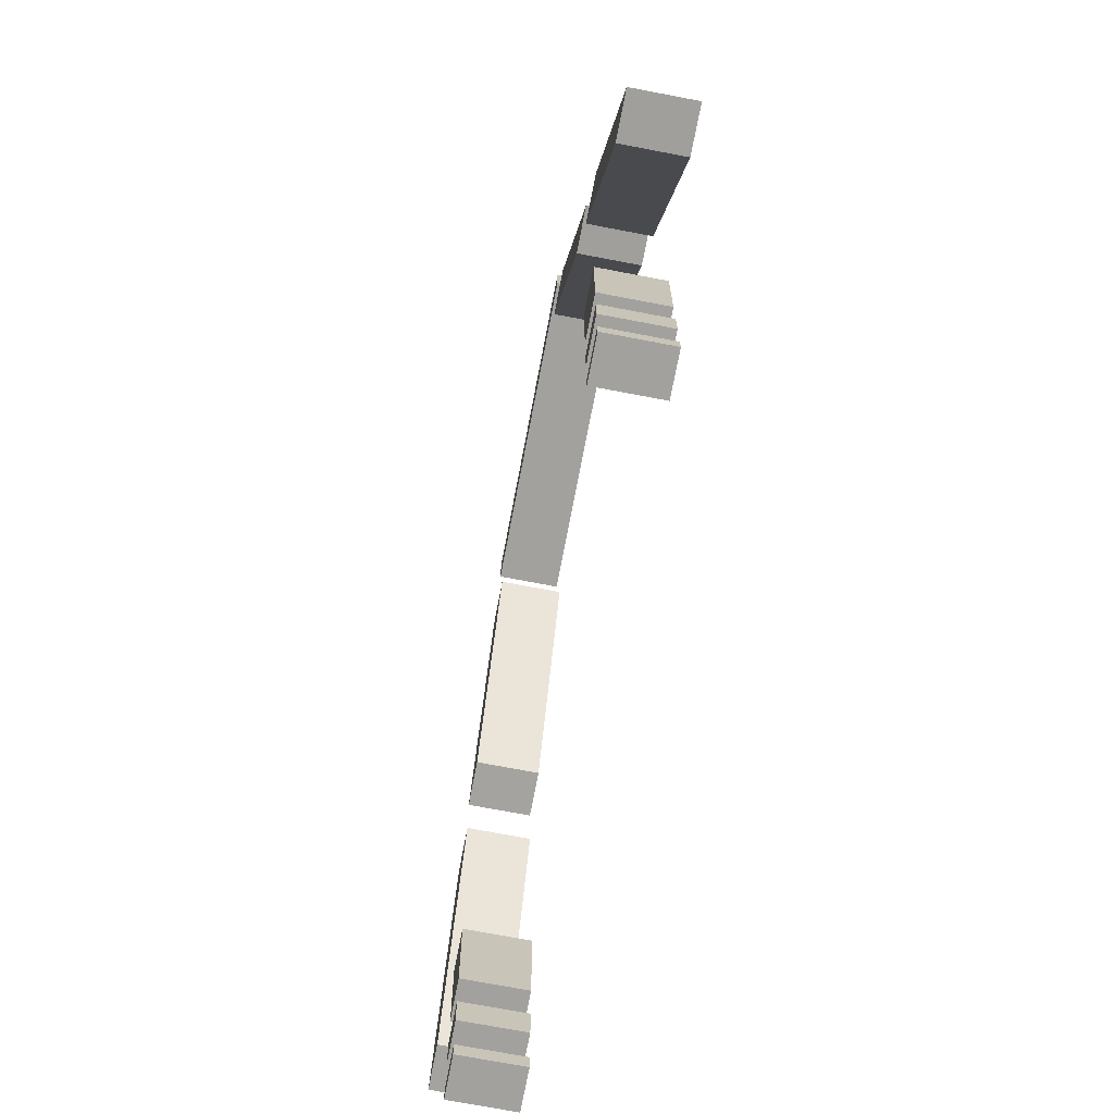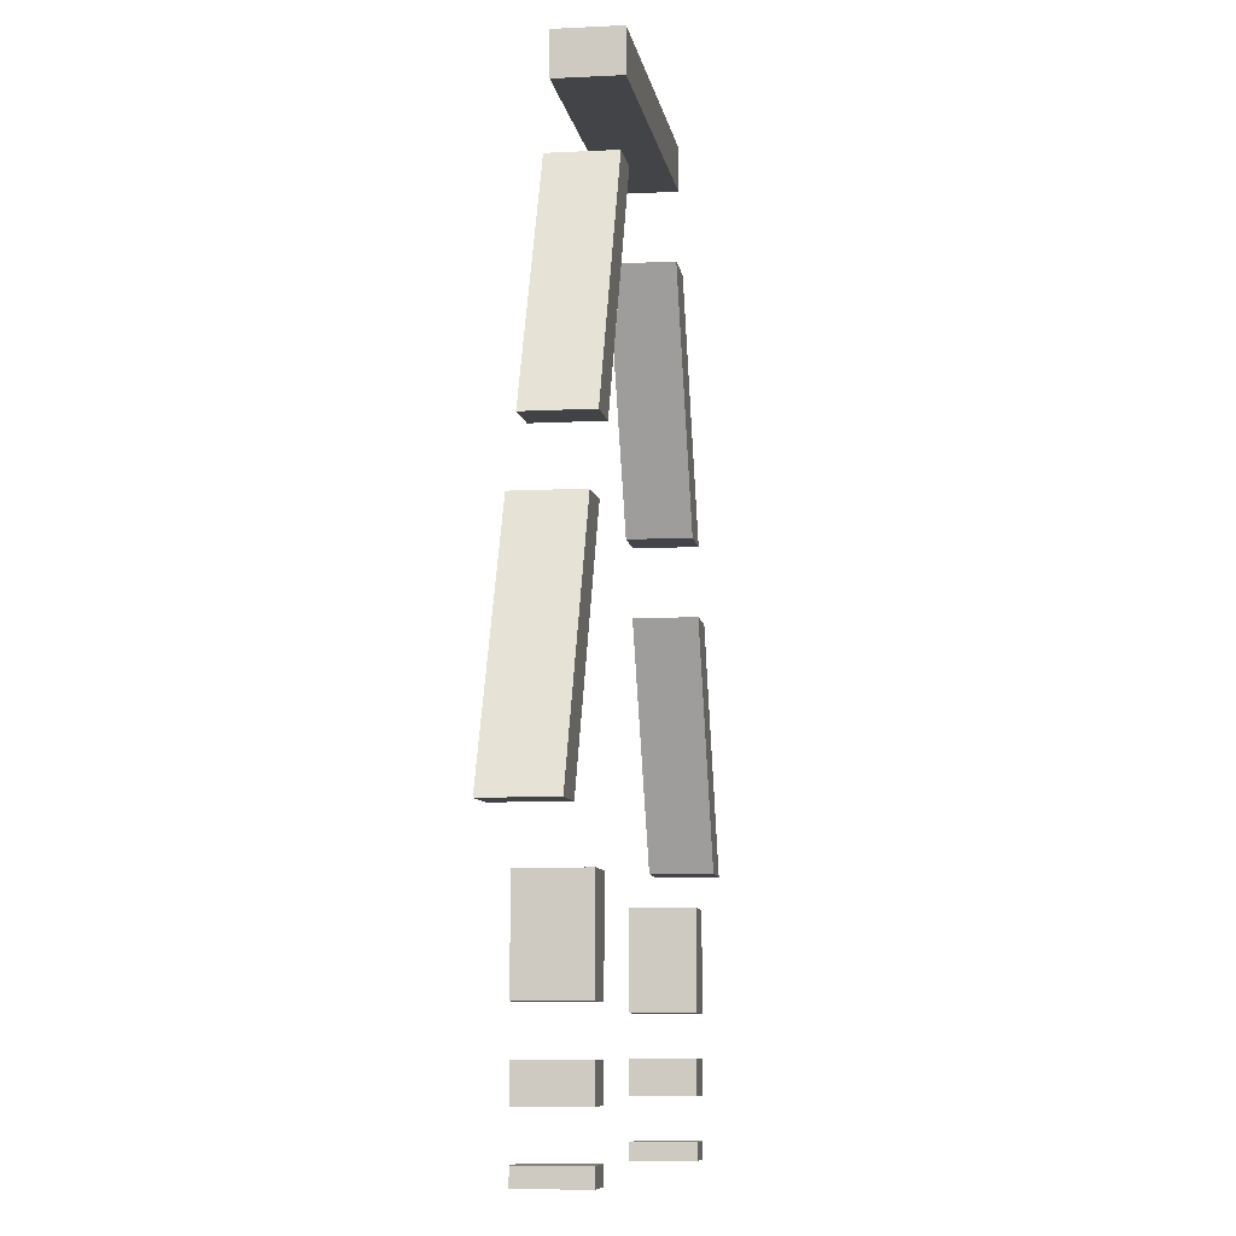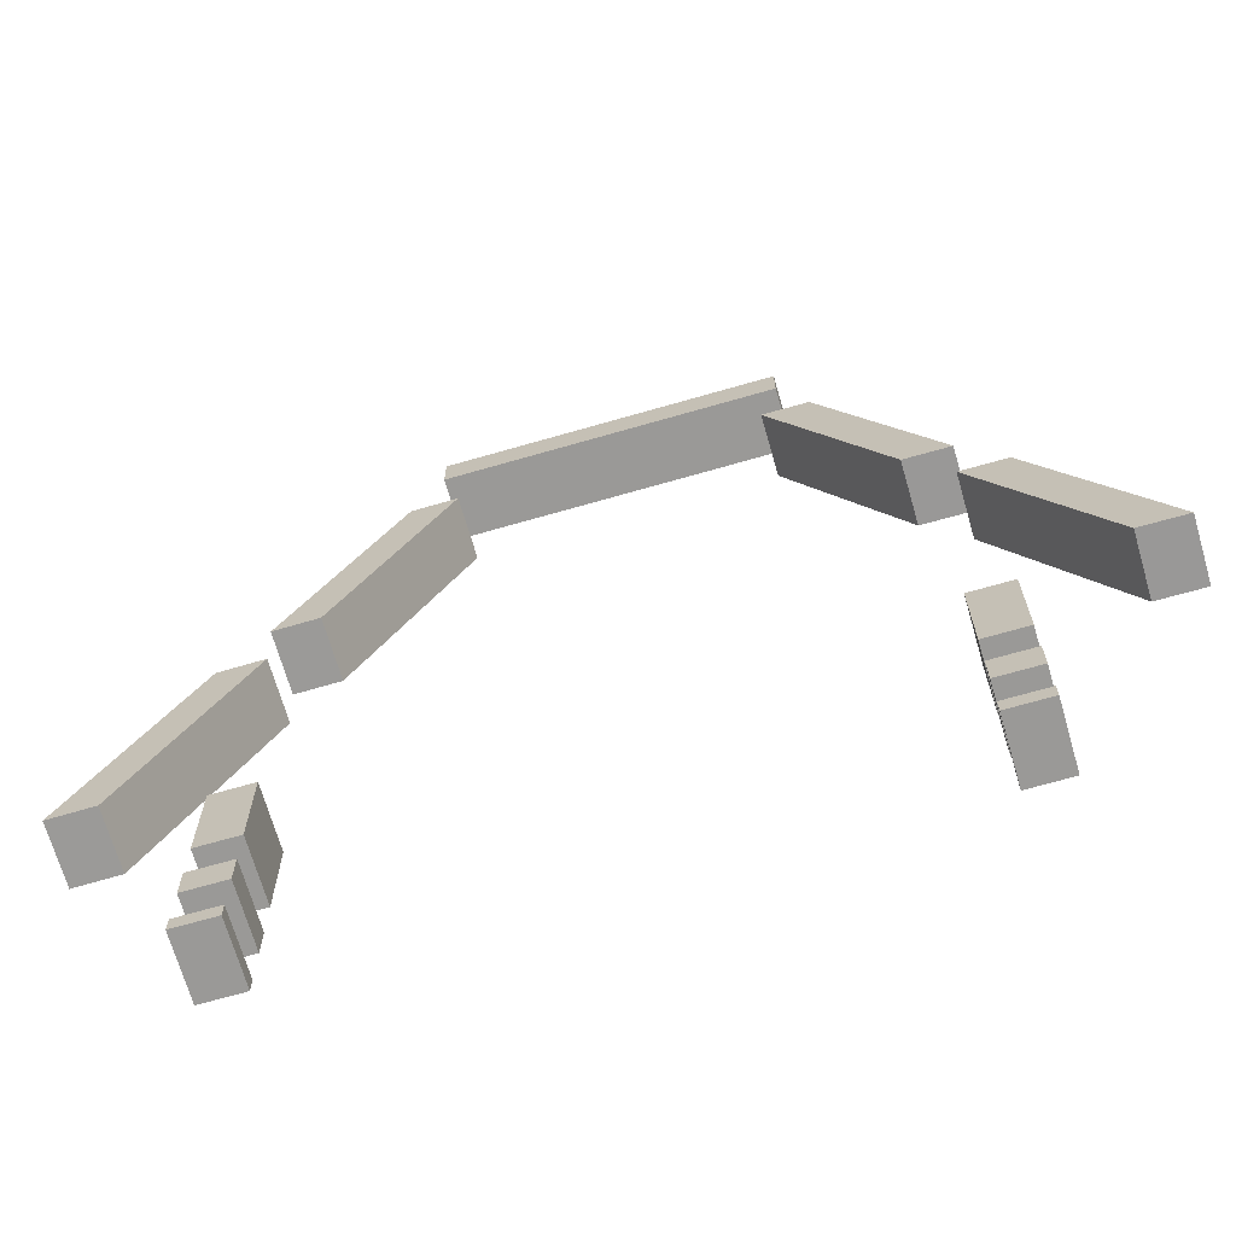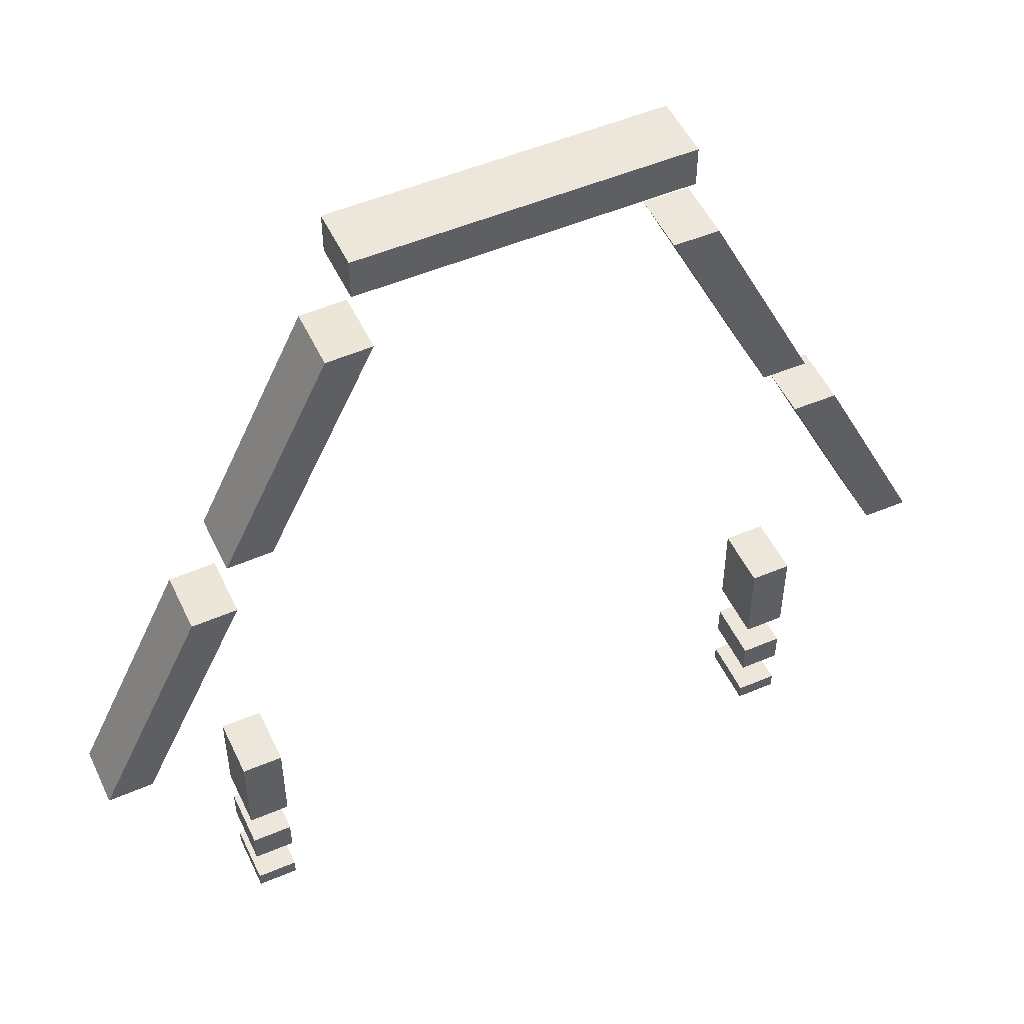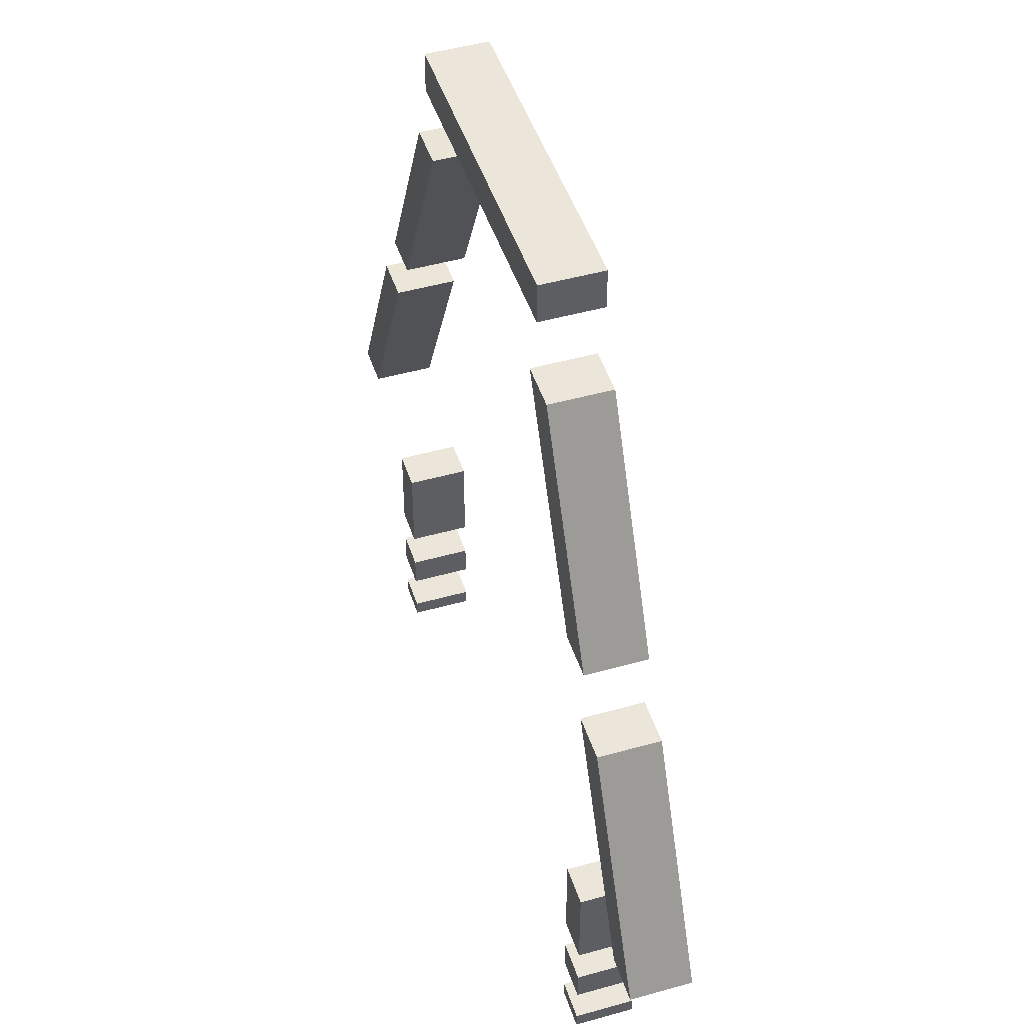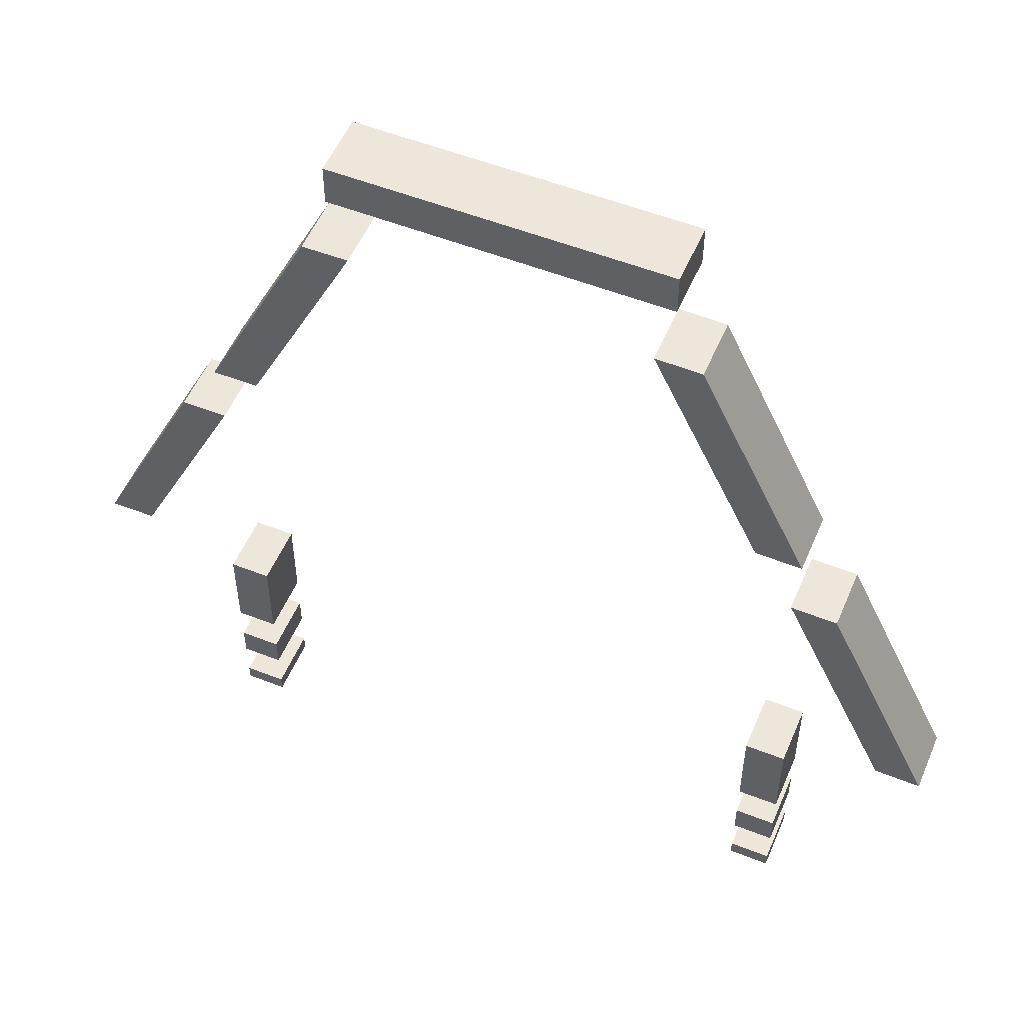
<metadata>
{"format":"obj","ext":"obj","renderer":"f3d","projection":"perspective","resolution":1024,"background":"white","views":[{"elev":-72.0,"azim":-100.8,"up":"+Y"},{"elev":-8.3,"azim":98.4,"up":"+Y"},{"elev":-69.0,"azim":-163.9,"up":"+Y"},{"elev":51.2,"azim":-24.8,"up":"+Y"},{"elev":47.1,"azim":-107.7,"up":"+Y"},{"elev":53.7,"azim":-157.2,"up":"+Y"}]}
</metadata>
<code>
v -3.875 -2.525 0.375
v -3.875 -2.525 -0.375
v -3.875 -2.925 -0.375
v -3.375 -2.925 0.375
v -3.875 -2.925 0.375
v -3.375 -2.525 0.375
v -3.375 -2.525 -0.375
v -3.375 -2.925 -0.375
v -3.875 -2.025 0.375
v -3.875 -0.875 0.375
v -3.875 -0.875 -0.375
v -3.375 -0.875 0.375
v -3.375 -0.875 -0.375
v -3.375 -2.025 -0.375
v -3.375 -2.025 0.375
v 3.375 -2.525 0.375
v 3.375 -2.525 -0.375
v 3.375 -2.925 -0.375
v 3.875 -2.925 -0.375
v 3.875 -2.925 0.375
v 3.875 -2.525 0.375
v 3.375 -2.925 0.375
v 3.875 -2.525 -0.375
v 3.875 -2.025 0.375
v 3.875 -2.025 -0.375
v 3.875 -0.875 -0.375
v 3.875 -0.875 0.375
v 3.375 -0.875 -0.375
v 3.375 -0.875 0.375
v 3.375 -2.025 0.375
v 3.375 -2.025 -0.375
v -3.875 -3.425 0.375
v -3.875 -3.425 -0.375
v -3.875 -3.625 -0.375
v -3.875 -3.625 0.375
v -3.375 -3.625 -0.375
v -3.375 -3.425 0.375
v -3.375 -3.425 -0.375
v -3.375 -3.625 0.375
v 3.375 -3.425 0.375
v 3.375 -3.425 -0.375
v 3.375 -3.625 -0.375
v 3.375 -3.625 0.375
v 3.875 -3.625 -0.375
v 3.875 -3.425 0.375
v 3.875 -3.425 -0.375
v 3.875 -3.625 0.375
v -3.875 -2.025 -0.375
f 1 2 3
f 4 5 3
f 6 1 5
f 2 7 8
f 4 8 7
f 1 6 7
f 9 10 11
f 12 10 9
f 12 13 11
f 11 13 14
f 15 14 13
f 14 15 9
f 16 17 18
f 18 19 20
f 21 16 22
f 17 23 19
f 20 19 23
f 17 16 21
f 24 25 26
f 27 26 28
f 27 29 30
f 28 26 25
f 30 29 28
f 30 31 25
f 32 33 34
f 35 34 36
f 37 32 35
f 38 33 32
f 33 38 36
f 39 36 38
f 40 41 42
f 43 42 44
f 45 40 43
f 46 41 40
f 41 46 44
f 47 44 46
f 5 1 3
f 8 4 3
f 4 6 5
f 3 2 8
f 6 4 7
f 2 1 7
f 48 9 11
f 15 12 9
f 10 12 11
f 48 11 14
f 12 15 13
f 48 14 9
f 22 16 18
f 22 18 20
f 20 21 22
f 18 17 19
f 21 20 23
f 23 17 21
f 27 24 26
f 29 27 28
f 24 27 30
f 31 28 25
f 31 30 28
f 24 30 25
f 35 32 34
f 39 35 36
f 39 37 35
f 37 38 32
f 34 33 36
f 37 39 38
f 43 40 42
f 47 43 44
f 47 45 43
f 45 46 40
f 42 41 44
f 45 47 46
v -2 6.875 -0.375
v -2 6.875 0.375
v -2 7.375 -0.375
v -2 7.375 0.375
v 2 6.875 -0.375
v 2 6.875 0.375
v 2 7.375 -0.375
v 2 7.375 0.375
v 3.715 3.217 -0.375
v 3.715 3.217 0.375
v 2.346 6.024 -0.375
v 2.346 6.024 0.375
v 3.154 3.226 -0.375
v 3.154 3.226 0.375
v 1.785 6.033 -0.375
v 1.785 6.033 0.375
v 5.589 -0.4071 -0.375
v 5.589 -0.4071 0.375
v 4.221 2.399 -0.375
v 4.221 2.399 0.375
v 5.029 -0.3988 -0.375
v 5.029 -0.3988 0.375
v 3.661 2.407 -0.375
v 3.661 2.407 0.375
v -3.714 3.218 -0.375
v -3.714 3.218 0.375
v -2.346 6.024 -0.375
v -2.346 6.024 0.375
v -3.154 3.226 -0.375
v -3.154 3.226 0.375
v -1.786 6.032 -0.375
v -1.786 6.032 0.375
v -5.589 -0.4071 -0.375
v -5.589 -0.4071 0.375
v -4.221 2.399 -0.375
v -4.221 2.399 0.375
v -5.029 -0.3988 -0.375
v -5.029 -0.3988 0.375
v -3.661 2.407 -0.375
v -3.661 2.407 0.375
f 52 51 49
f 56 55 51
f 54 53 55
f 50 49 53
f 51 55 53
f 56 52 50
f 58 57 59
f 59 63 64
f 63 61 62
f 61 57 58
f 61 63 59
f 62 58 60
f 65 67 68
f 67 71 72
f 71 69 70
f 69 65 66
f 69 71 67
f 70 66 68
f 76 75 73
f 80 79 75
f 78 77 79
f 74 73 77
f 75 79 77
f 78 80 76
f 84 83 81
f 88 87 83
f 86 85 87
f 82 81 85
f 83 87 85
f 86 88 84
f 50 52 49
f 52 56 51
f 56 54 55
f 54 50 53
f 49 51 53
f 54 56 50
f 60 58 59
f 60 59 64
f 64 63 62
f 62 61 58
f 57 61 59
f 64 62 60
f 66 65 68
f 68 67 72
f 72 71 70
f 70 69 66
f 65 69 67
f 72 70 68
f 74 76 73
f 76 80 75
f 80 78 79
f 78 74 77
f 73 75 77
f 74 78 76
f 82 84 81
f 84 88 83
f 88 86 87
f 86 82 85
f 81 83 85
f 82 86 84

</code>
